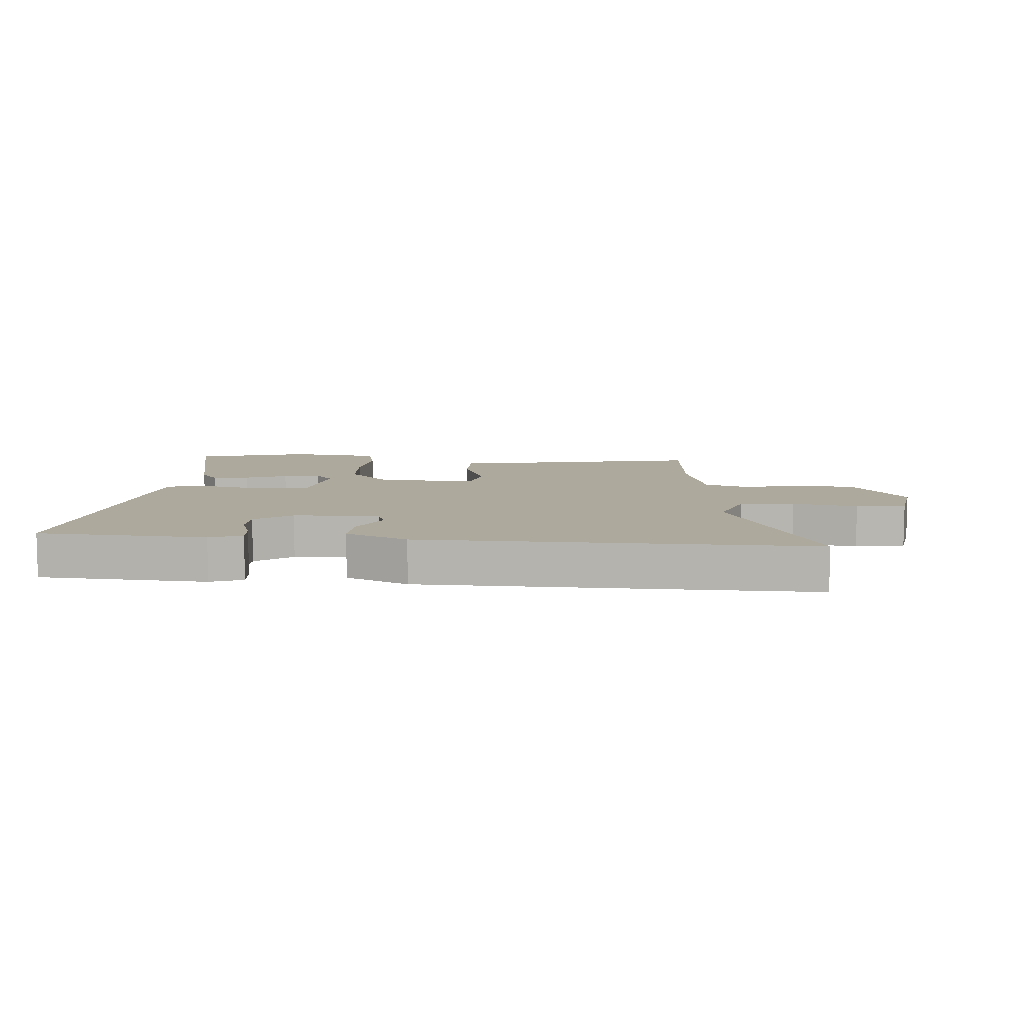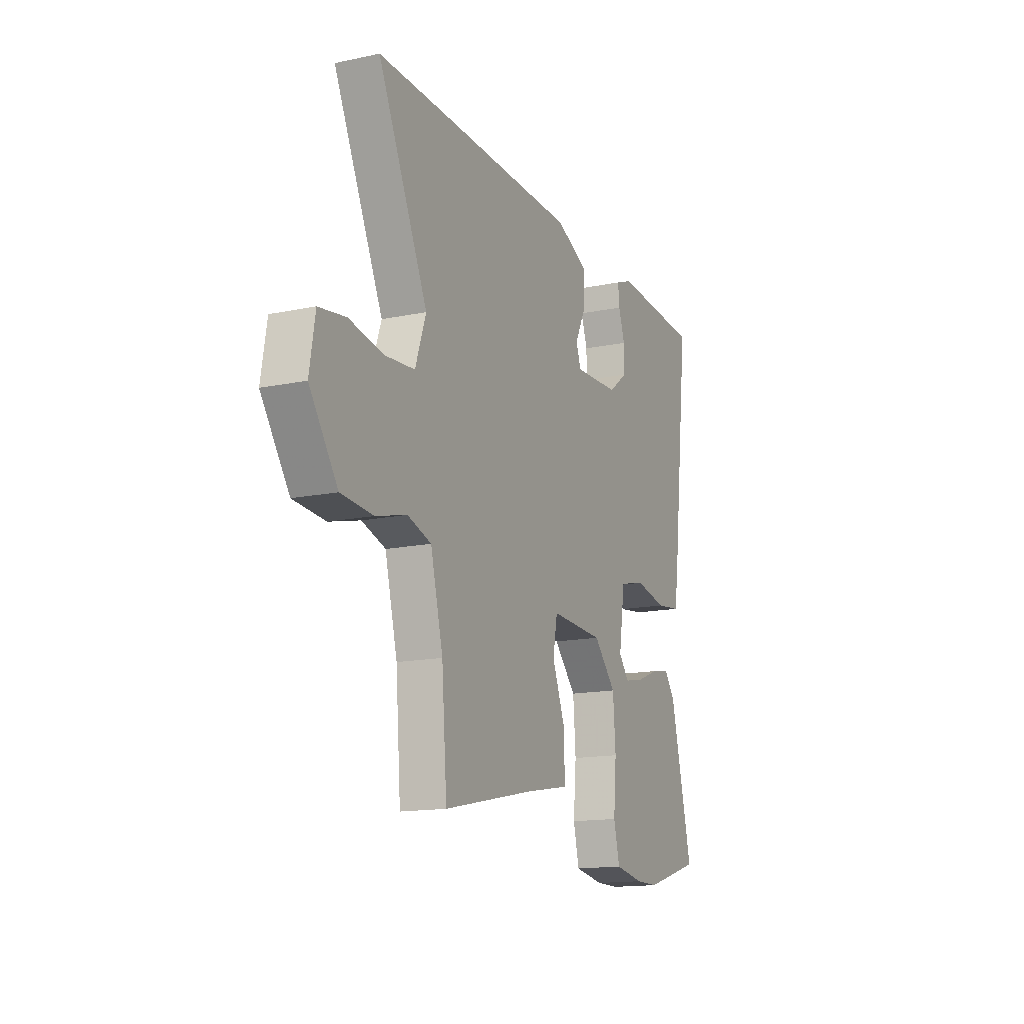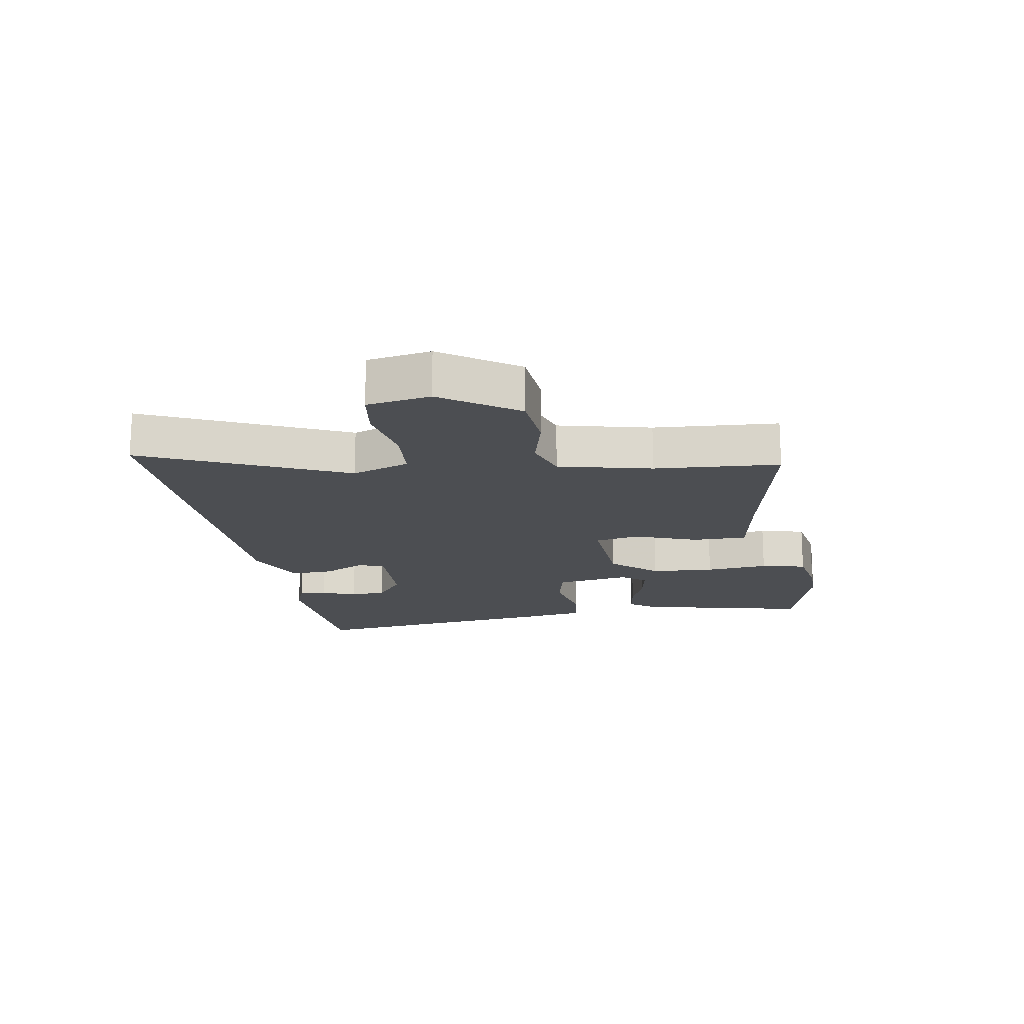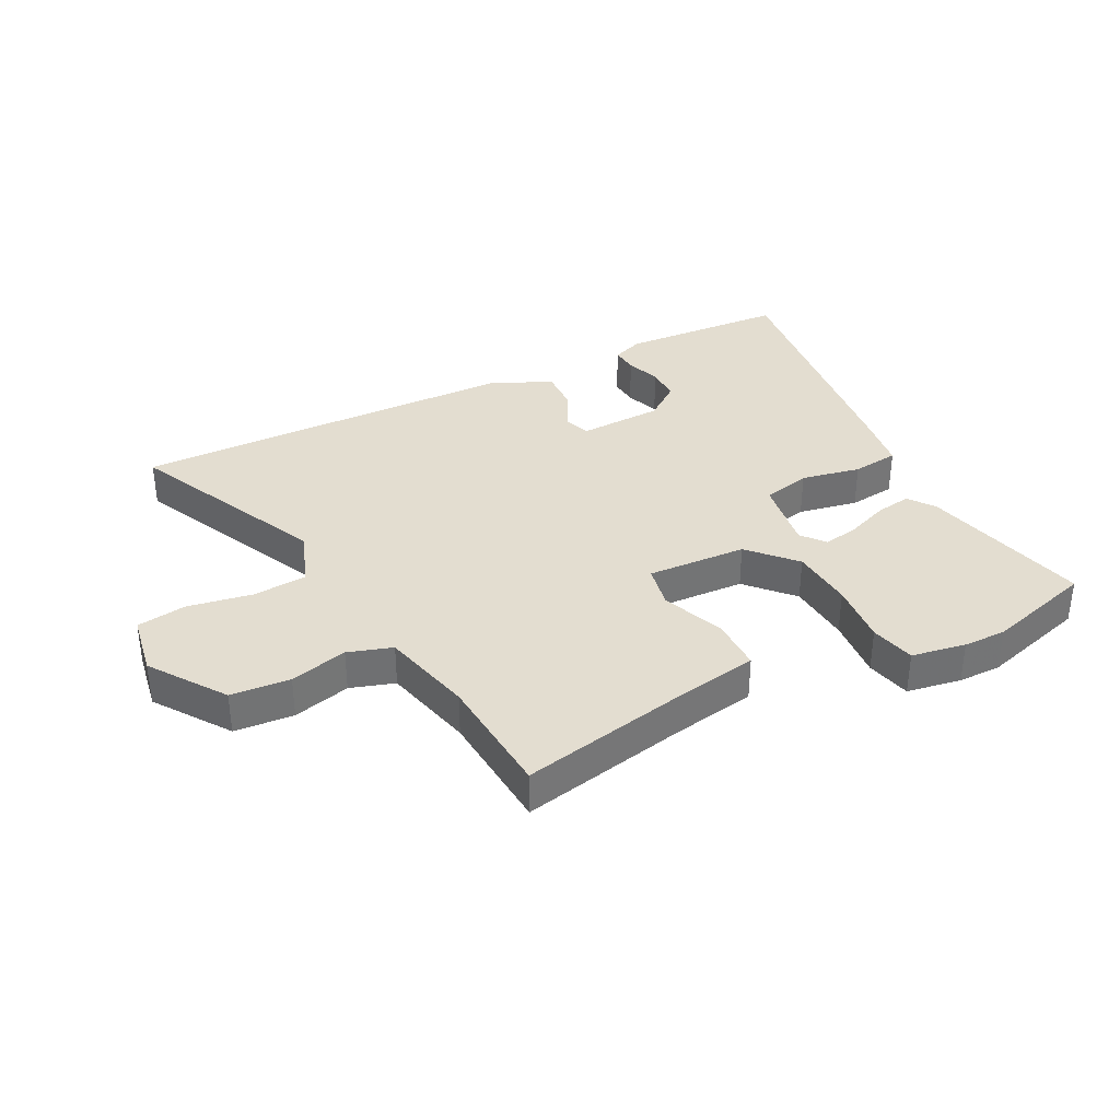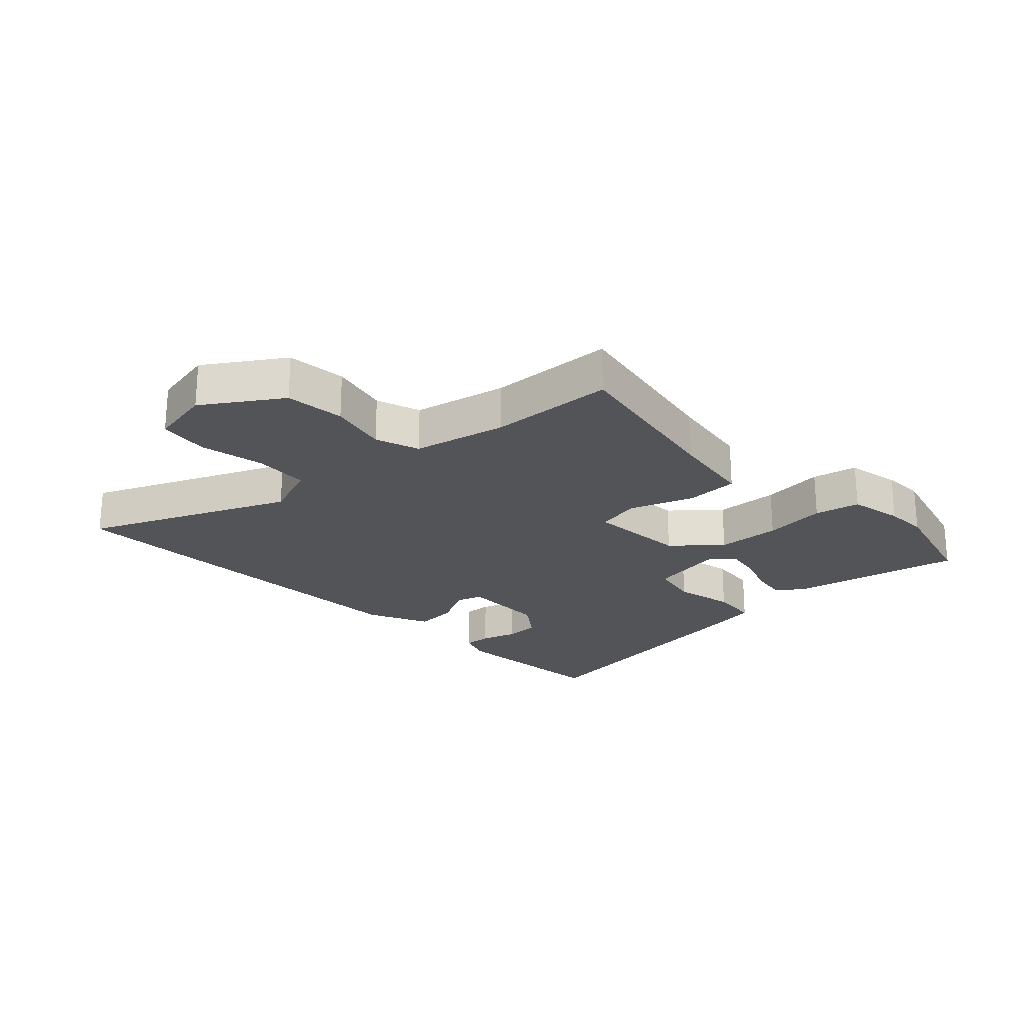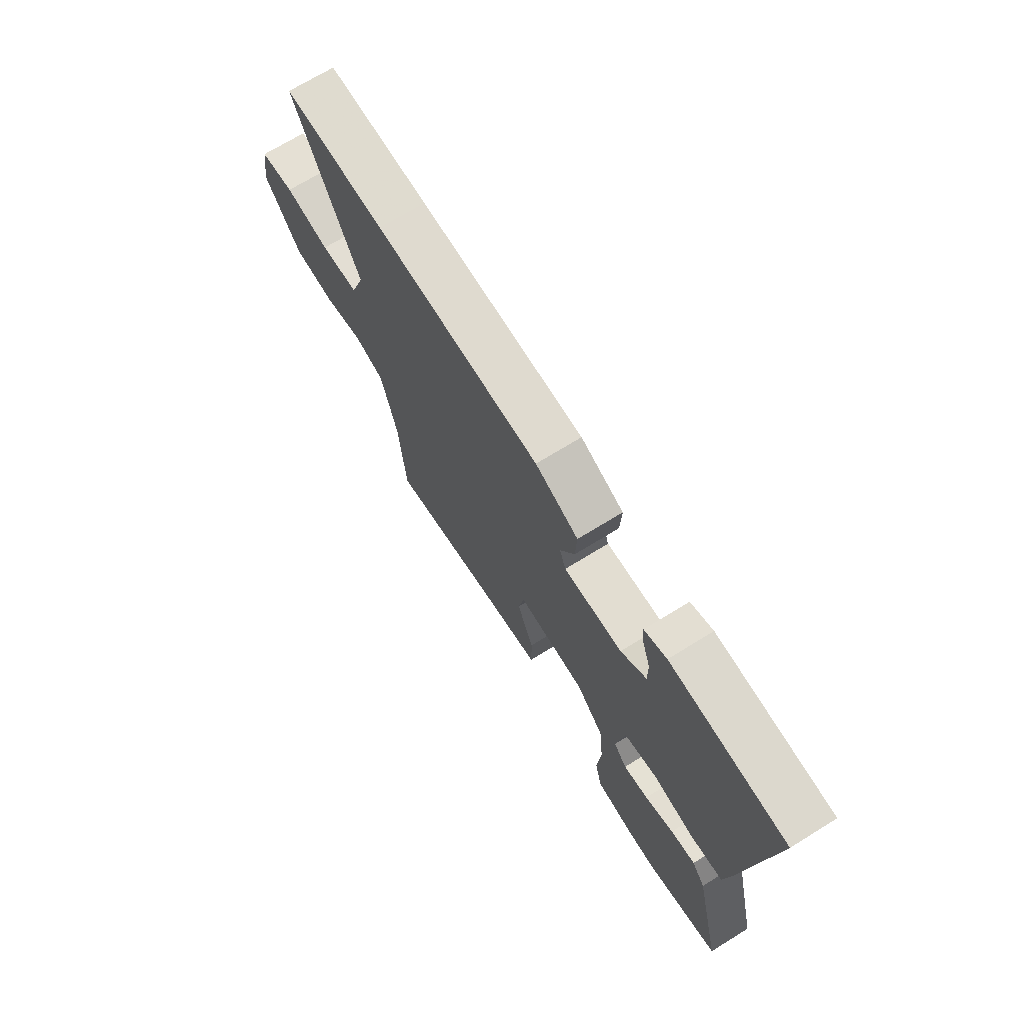
<metadata>
{"format":"obj","ext":"obj","renderer":"f3d","projection":"perspective","resolution":1024,"background":"white","views":[{"elev":8.8,"azim":5.1,"up":"+Y"},{"elev":-15.2,"azim":114.0,"up":"+Z"},{"elev":-16.8,"azim":100.2,"up":"+Y"},{"elev":35.5,"azim":153.3,"up":"+Y"},{"elev":-23.1,"azim":135.0,"up":"+Y"},{"elev":70.4,"azim":-121.7,"up":"+Z"}]}
</metadata>
<code>
v 0.437 0.07 -0.51
v 0.159 0.07 -0.451
v 0.022 0.07 -0.426
v 0.022 0.07 -0.338
v 0.063 0.07 -0.234
v 0.049 0.07 -0.161
v -0.116 0.07 -0.168
v -0.185 0.07 -0.242
v -0.193 0.07 -0.347
v -0.184 0.07 -0.451
v -0.202 0.07 -0.525
v -0.292 0.07 -0.54
v -0.363 0.07 -0.54
v -0.54 0.07 -0.488
v -0.472 0.07 -0.208
v -0.44 0.07 -0.165
v -0.381 0.07 -0.175
v -0.312 0.07 -0.202
v -0.252 0.07 -0.214
v -0.22 0.07 -0.175
v -0.239 0.07 -0.052
v -0.319 0.07 -0.033
v -0.418 0.07 -0.052
v -0.496 0.07 -0.042
v -0.511 0.07 0.063
v -0.562 0.07 0.49
v -0.286 0.07 0.504
v -0.233 0.07 0.483
v -0.237 0.07 0.438
v -0.257 0.07 0.38
v -0.257 0.07 0.322
v -0.197 0.07 0.276
v -0.056 0.07 0.269
v -0.041 0.07 0.312
v -0.075 0.07 0.381
v -0.078 0.07 0.451
v 0.025 0.07 0.496
v 0.422 0.07 0.5
v 0.667 0.07 0.501
v 0.514 0.07 0.175
v 0.547 0.07 0.08
v 0.637 0.07 0.072
v 0.744 0.07 0.09
v 0.826 0.07 0.077
v 0.843 0.07 -0.027
v 0.757 0.07 -0.149
v 0.659 0.07 -0.156
v 0.564 0.07 -0.131
v 0.491 0.07 -0.154
v 0.453 0.07 -0.306
v 0.437 0 -0.51
v 0.159 0 -0.451
v 0.022 0 -0.426
v 0.022 0 -0.338
v 0.063 0 -0.234
v 0.049 0 -0.161
v -0.116 0 -0.168
v -0.185 0 -0.242
v -0.193 0 -0.347
v -0.184 0 -0.451
v -0.202 0 -0.525
v -0.292 0 -0.54
v -0.363 0 -0.54
v -0.54 0 -0.488
v -0.472 0 -0.208
v -0.44 0 -0.165
v -0.381 0 -0.175
v -0.312 0 -0.202
v -0.252 0 -0.214
v -0.22 0 -0.175
v -0.239 0 -0.052
v -0.319 0 -0.033
v -0.418 0 -0.052
v -0.496 0 -0.042
v -0.511 0 0.063
v -0.562 0 0.49
v -0.286 0 0.504
v -0.233 0 0.483
v -0.237 0 0.438
v -0.257 0 0.38
v -0.257 0 0.322
v -0.197 0 0.276
v -0.056 0 0.269
v -0.041 0 0.312
v -0.075 0 0.381
v -0.078 0 0.451
v 0.025 0 0.496
v 0.422 0 0.5
v 0.667 0 0.501
v 0.514 0 0.175
v 0.547 0 0.08
v 0.637 0 0.072
v 0.744 0 0.09
v 0.826 0 0.077
v 0.843 0 -0.027
v 0.757 0 -0.149
v 0.659 0 -0.156
v 0.564 0 -0.131
v 0.491 0 -0.154
v 0.453 0 -0.306
f 46 47 48
f 45 46 48
f 44 45 48
f 43 44 48
f 42 43 48
f 41 42 48 49
f 40 41 49 50
f 38 39 40
f 37 38 40
f 36 37 40
f 35 36 40
f 34 35 40
f 33 34 40 50
f 28 29 30
f 27 28 30
f 26 27 30
f 25 26 30
f 24 25 30
f 23 24 30
f 22 23 30 31
f 21 22 31 32
f 16 17 18
f 15 16 18
f 14 15 18
f 13 14 18
f 12 13 18
f 11 12 18
f 10 11 18
f 9 10 18
f 8 9 18 19
f 7 8 19 20
f 2 3 4 5
f 2 5 6
f 1 2 6
f 50 1 6
f 33 50 6
f 21 32 33
f 20 21 33
f 7 20 33
f 6 7 33
f 98 97 96
f 98 96 95
f 98 95 94
f 98 94 93
f 98 93 92
f 99 98 92 91
f 100 99 91 90
f 90 89 88
f 90 88 87
f 90 87 86
f 90 86 85
f 90 85 84
f 100 90 84 83
f 80 79 78
f 80 78 77
f 80 77 76
f 80 76 75
f 80 75 74
f 80 74 73
f 81 80 73 72
f 82 81 72 71
f 68 67 66
f 68 66 65
f 68 65 64
f 68 64 63
f 68 63 62
f 68 62 61
f 68 61 60
f 68 60 59
f 69 68 59 58
f 70 69 58 57
f 55 54 53 52
f 56 55 52
f 56 52 51
f 56 51 100
f 56 100 83
f 83 82 71
f 83 71 70
f 83 70 57
f 83 57 56
f 1 51 52 2
f 2 52 53 3
f 3 53 54 4
f 4 54 55 5
f 5 55 56 6
f 6 56 57 7
f 7 57 58 8
f 8 58 59 9
f 9 59 60 10
f 10 60 61 11
f 11 61 62 12
f 12 62 63 13
f 13 63 64 14
f 14 64 65 15
f 15 65 66 16
f 16 66 67 17
f 17 67 68 18
f 18 68 69 19
f 19 69 70 20
f 20 70 71 21
f 21 71 72 22
f 22 72 73 23
f 23 73 74 24
f 24 74 75 25
f 25 75 76 26
f 26 76 77 27
f 27 77 78 28
f 28 78 79 29
f 29 79 80 30
f 30 80 81 31
f 31 81 82 32
f 32 82 83 33
f 33 83 84 34
f 34 84 85 35
f 35 85 86 36
f 36 86 87 37
f 37 87 88 38
f 38 88 89 39
f 39 89 90 40
f 40 90 91 41
f 41 91 92 42
f 42 92 93 43
f 43 93 94 44
f 44 94 95 45
f 45 95 96 46
f 46 96 97 47
f 47 97 98 48
f 48 98 99 49
f 49 99 100 50
f 50 100 51 1

</code>
